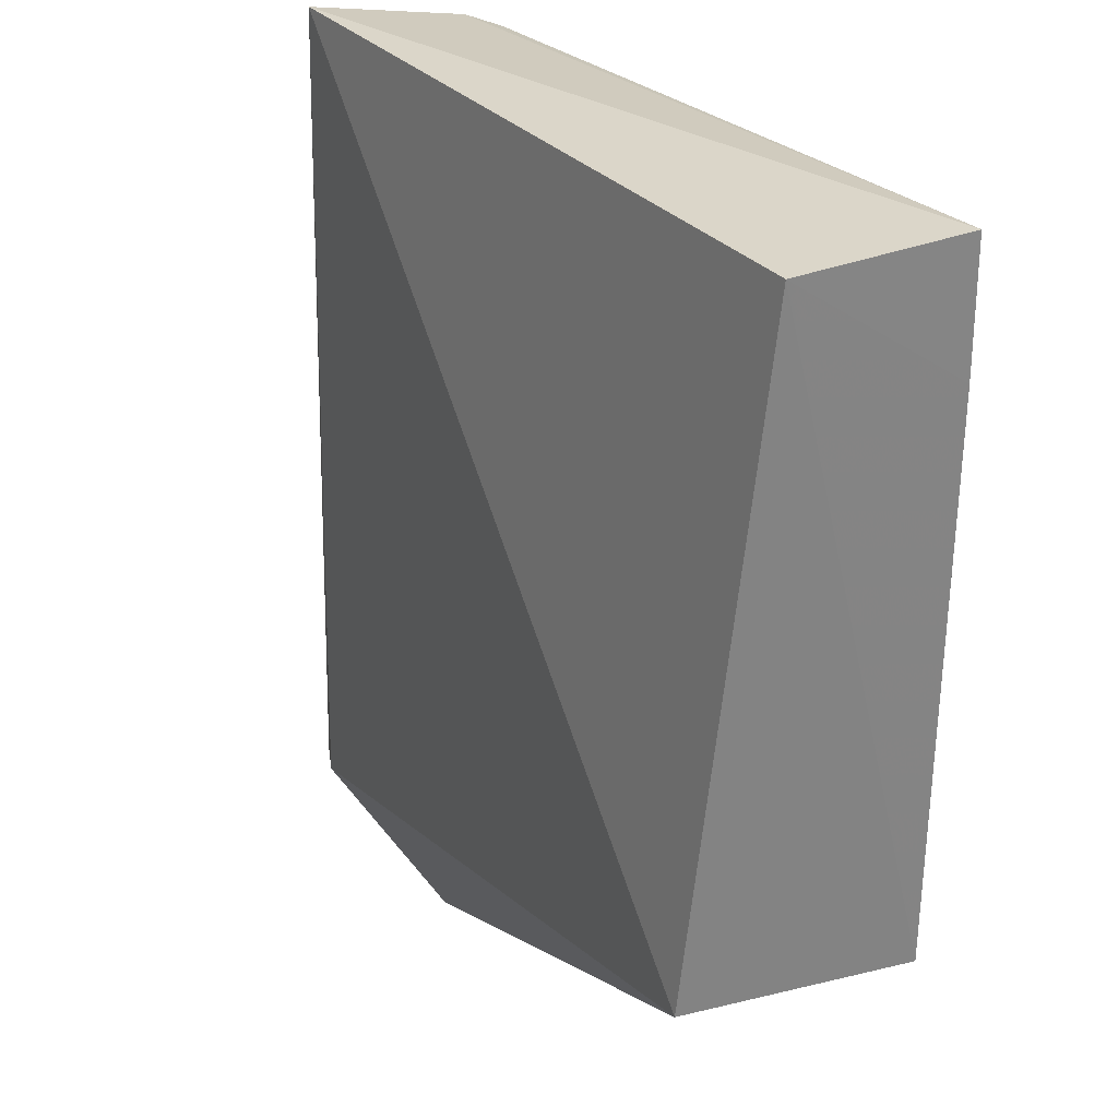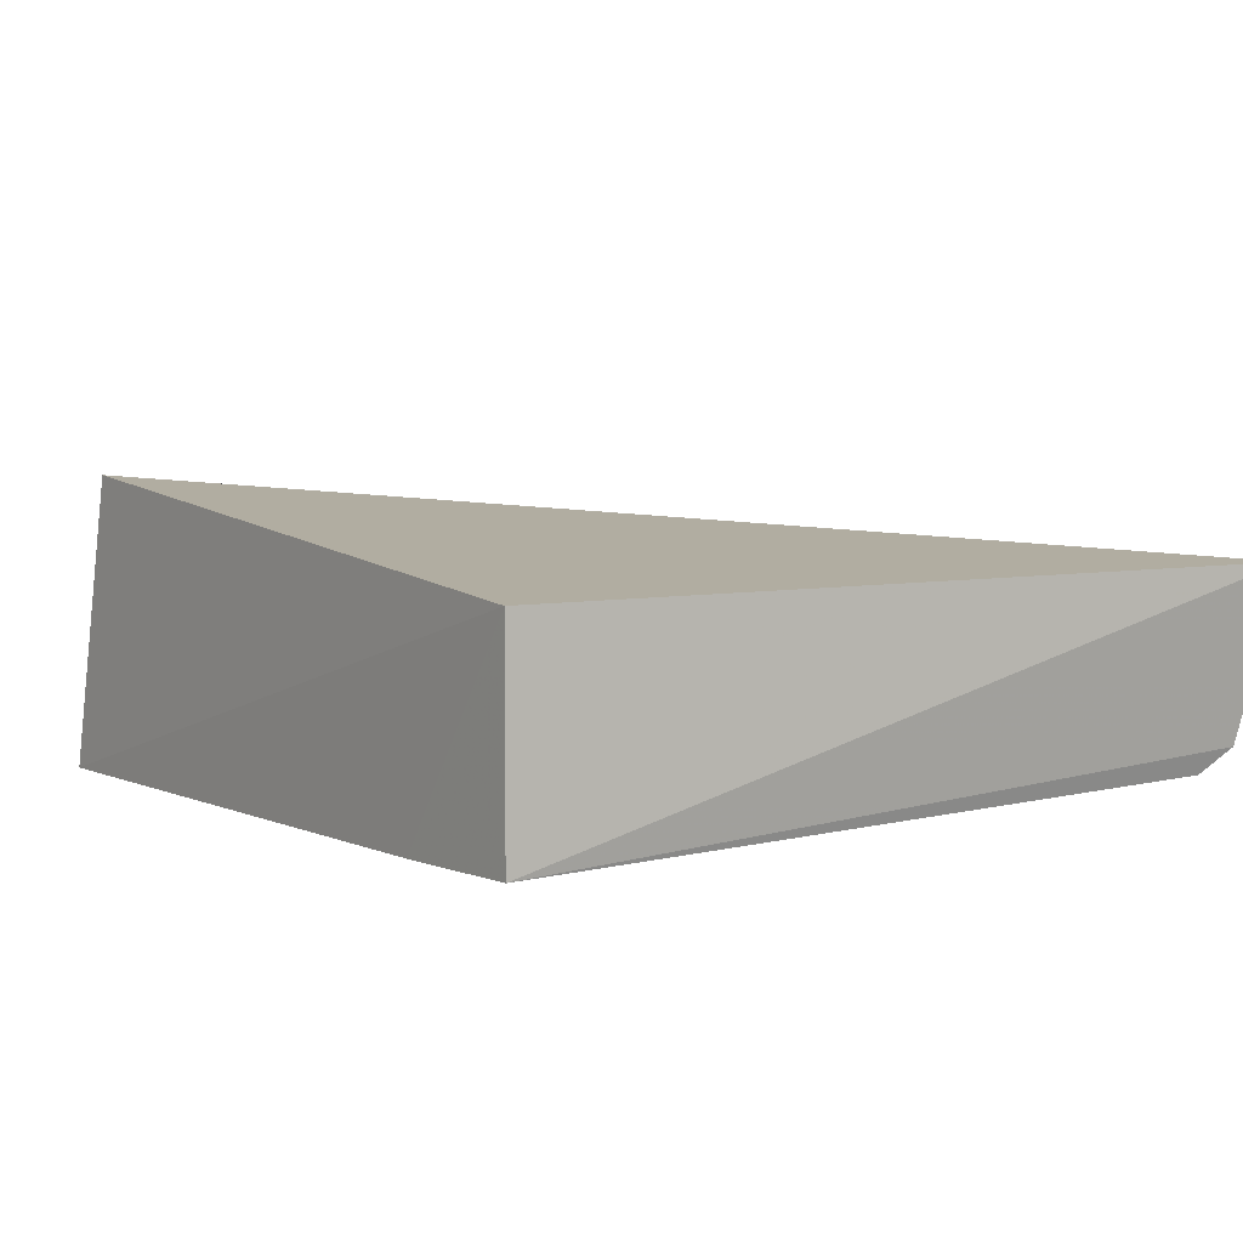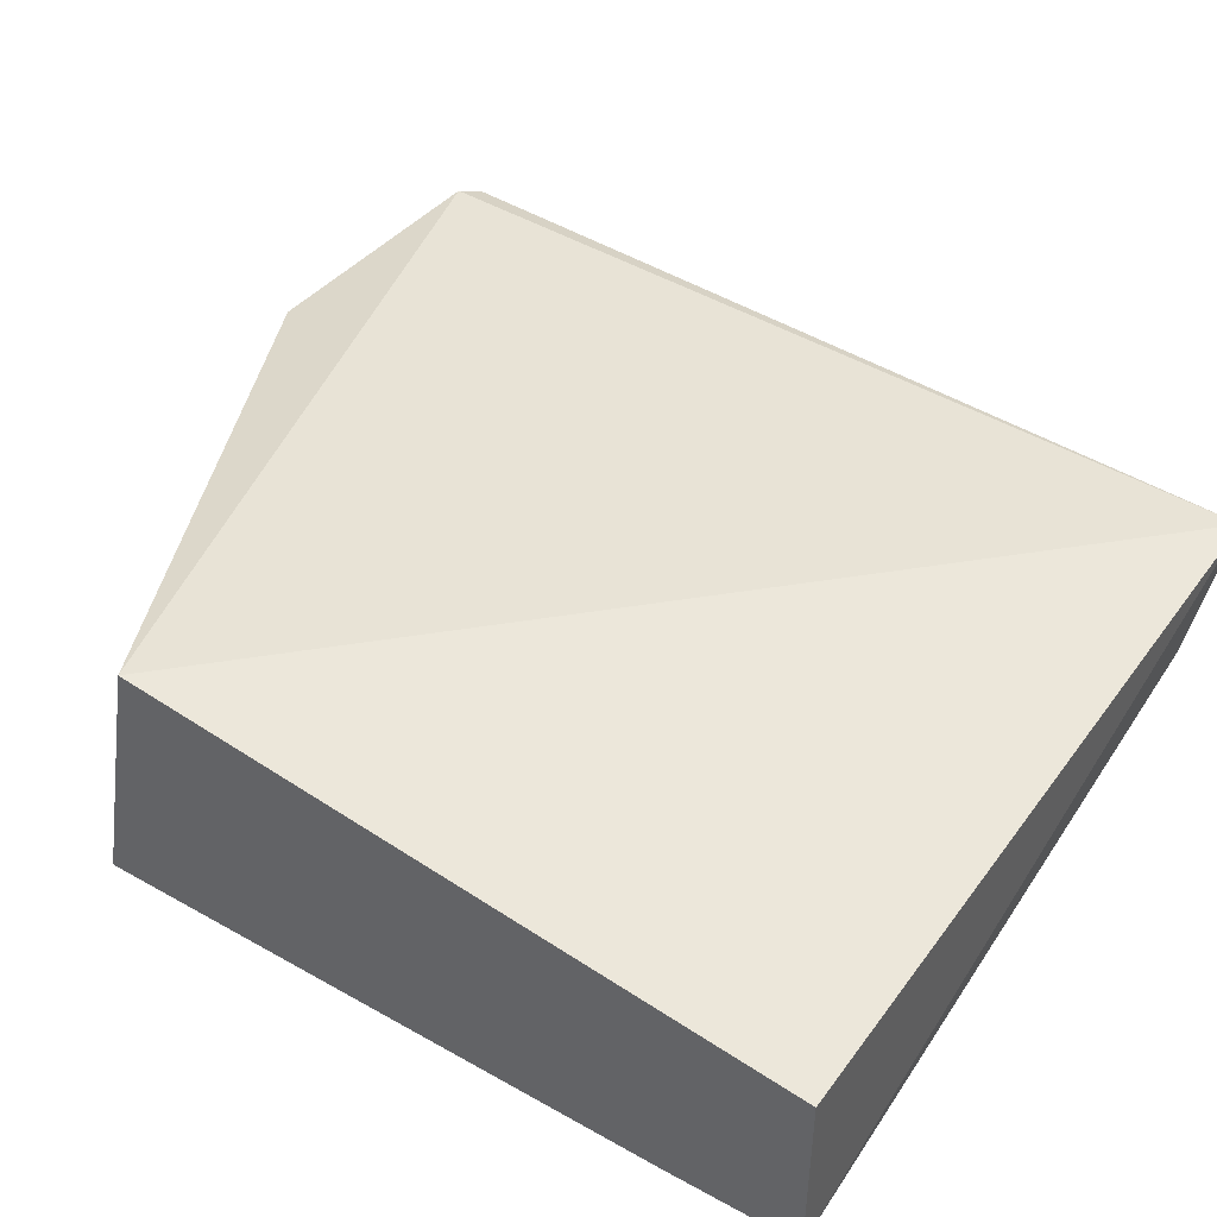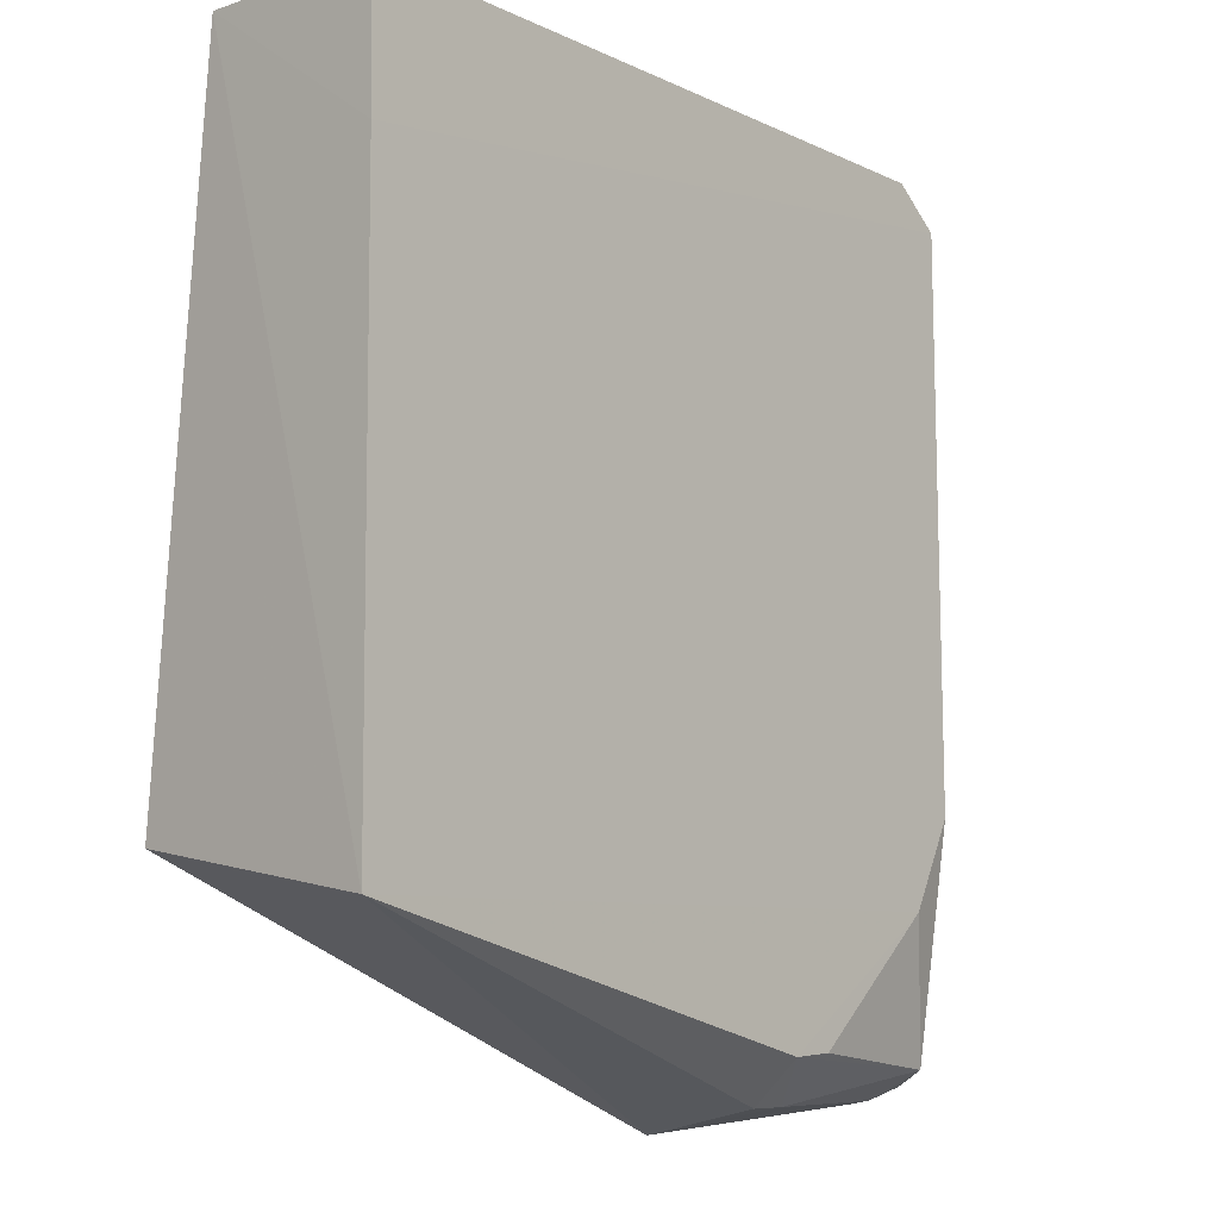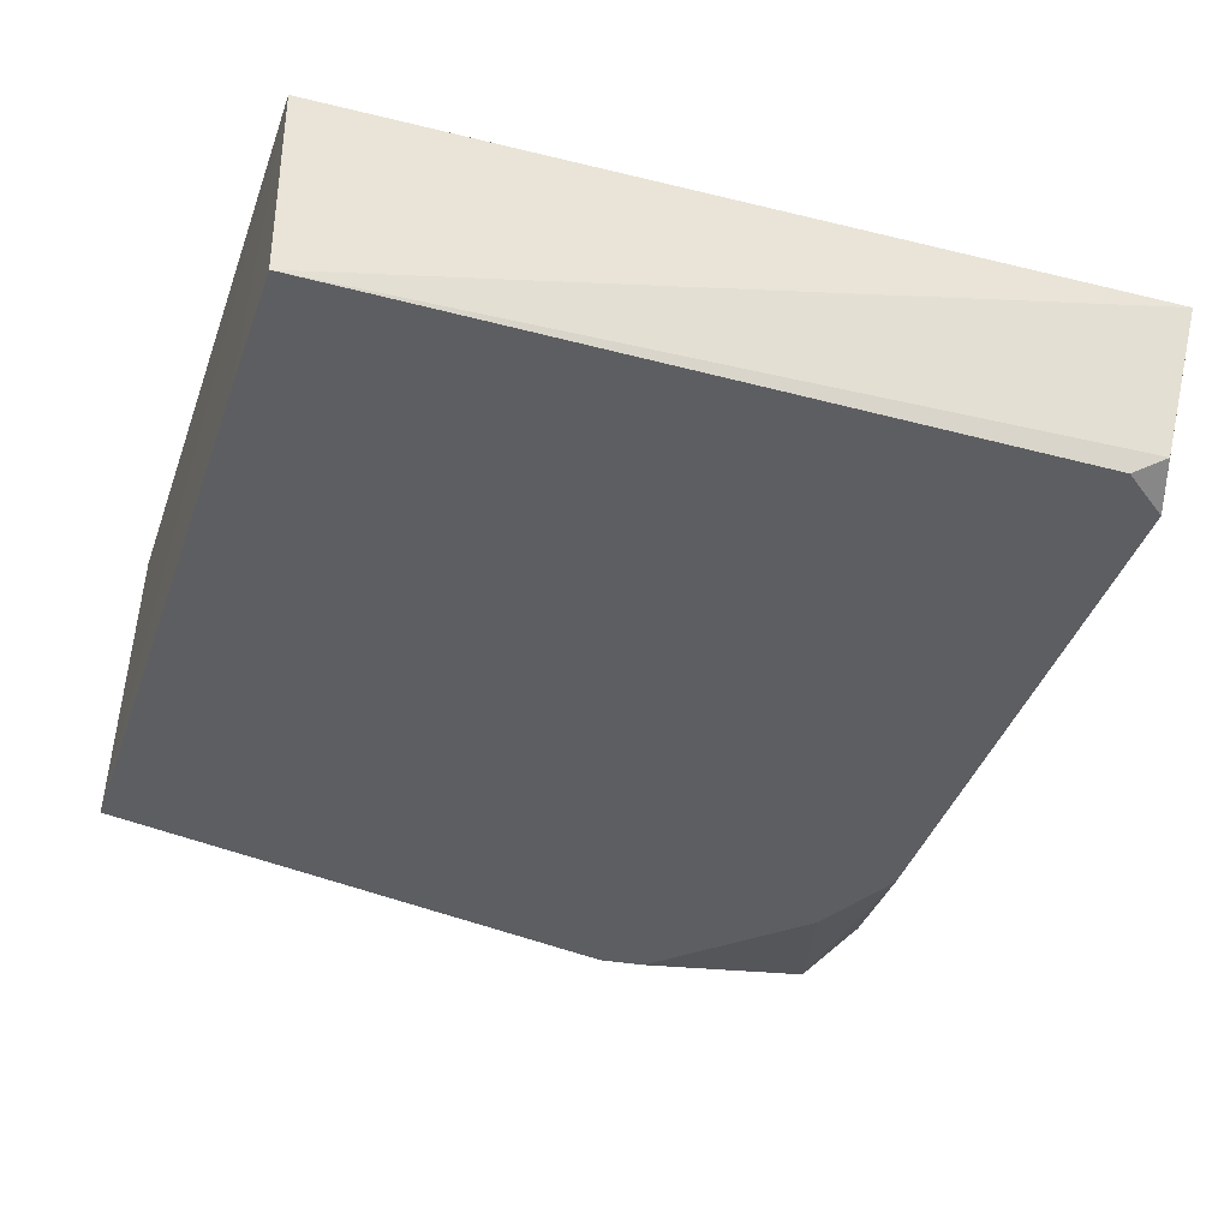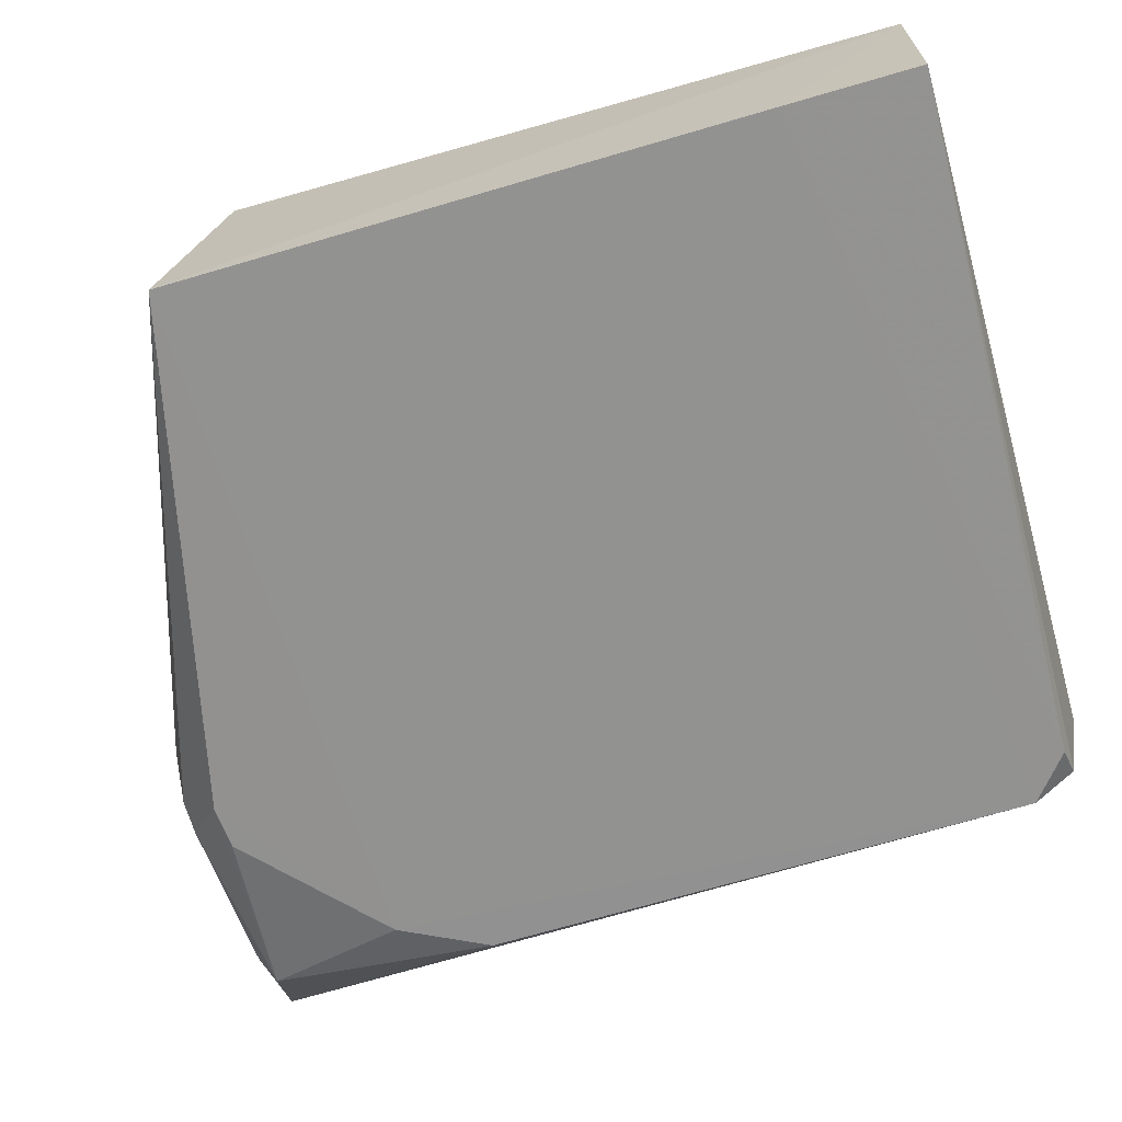
<metadata>
{"format":"obj","ext":"obj","renderer":"f3d","projection":"perspective","resolution":1024,"background":"white","views":[{"elev":29.3,"azim":58.0,"up":"+Y"},{"elev":4.5,"azim":145.1,"up":"+Z"},{"elev":44.4,"azim":123.0,"up":"+Z"},{"elev":-8.5,"azim":132.7,"up":"+Y"},{"elev":-39.0,"azim":161.7,"up":"+Z"},{"elev":-67.7,"azim":106.2,"up":"+Z"}]}
</metadata>
<code>
v -0.02816 0.02975 0.01912
v -0.02918 -0.03585 0.02638
v -0.02853 -0.04019 0.0007566
v -0.1007 0.02385 0.002502
v -0.1025 0.03065 0.01966
v -0.1077 -0.05554 0.0191
v -0.02826 0.02962 0.0006633
v -0.08012 -0.05898 0.02
v -0.101 -0.0534 0.005519
v -0.1082 -0.05514 0.01346
v -0.1054 -0.05657 0.0201
v -0.02825 0.01669 0.0005354
v -0.0995 0.02823 0.004544
v -0.0969 -0.03942 0.002425
v -0.08041 -0.05645 0.007967
v -0.1013 -0.03078 0.002548
v -0.1014 -0.05623 0.01168
v -0.1051 -0.05668 0.01632
v -0.09607 0.02763 0.002407
v -0.07918 -0.05204 0.00219
v -0.08381 -0.05638 0.007736
v -0.08352 -0.05173 0.002295
f 1 2 3
f 5 2 1
f 7 5 1
f 8 3 2
f 10 6 5
f 10 5 4
f 11 2 5
f 11 5 6
f 11 8 2
f 12 7 1
f 12 1 3
f 13 4 5
f 13 5 7
f 14 12 3
f 14 4 12
f 15 3 8
f 16 10 4
f 16 9 10
f 16 14 9
f 16 4 14
f 17 10 9
f 18 11 6
f 18 6 10
f 18 10 17
f 18 17 8
f 18 8 11
f 19 13 7
f 19 4 13
f 19 12 4
f 19 7 12
f 20 14 3
f 20 3 15
f 21 15 8
f 21 8 17
f 21 17 9
f 21 20 15
f 21 9 20
f 22 20 9
f 22 9 14
f 22 14 20

</code>
